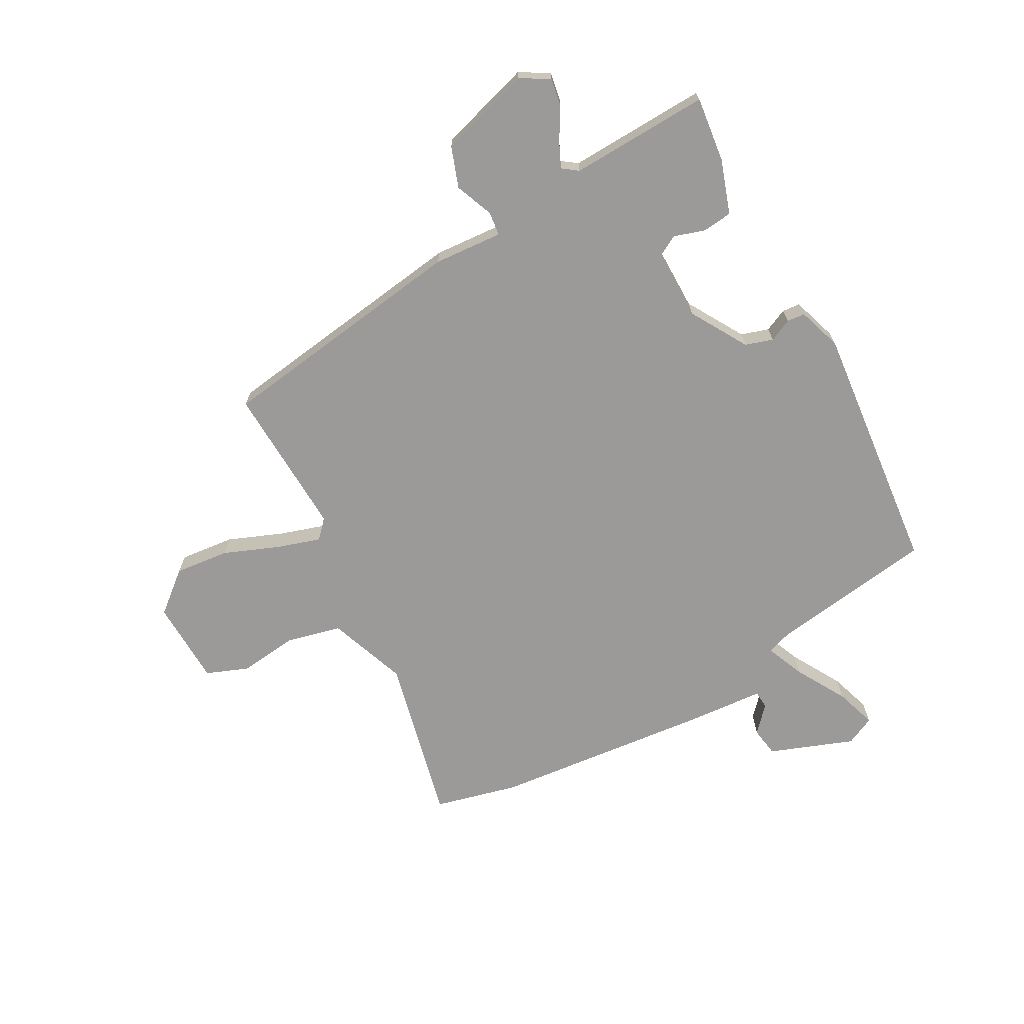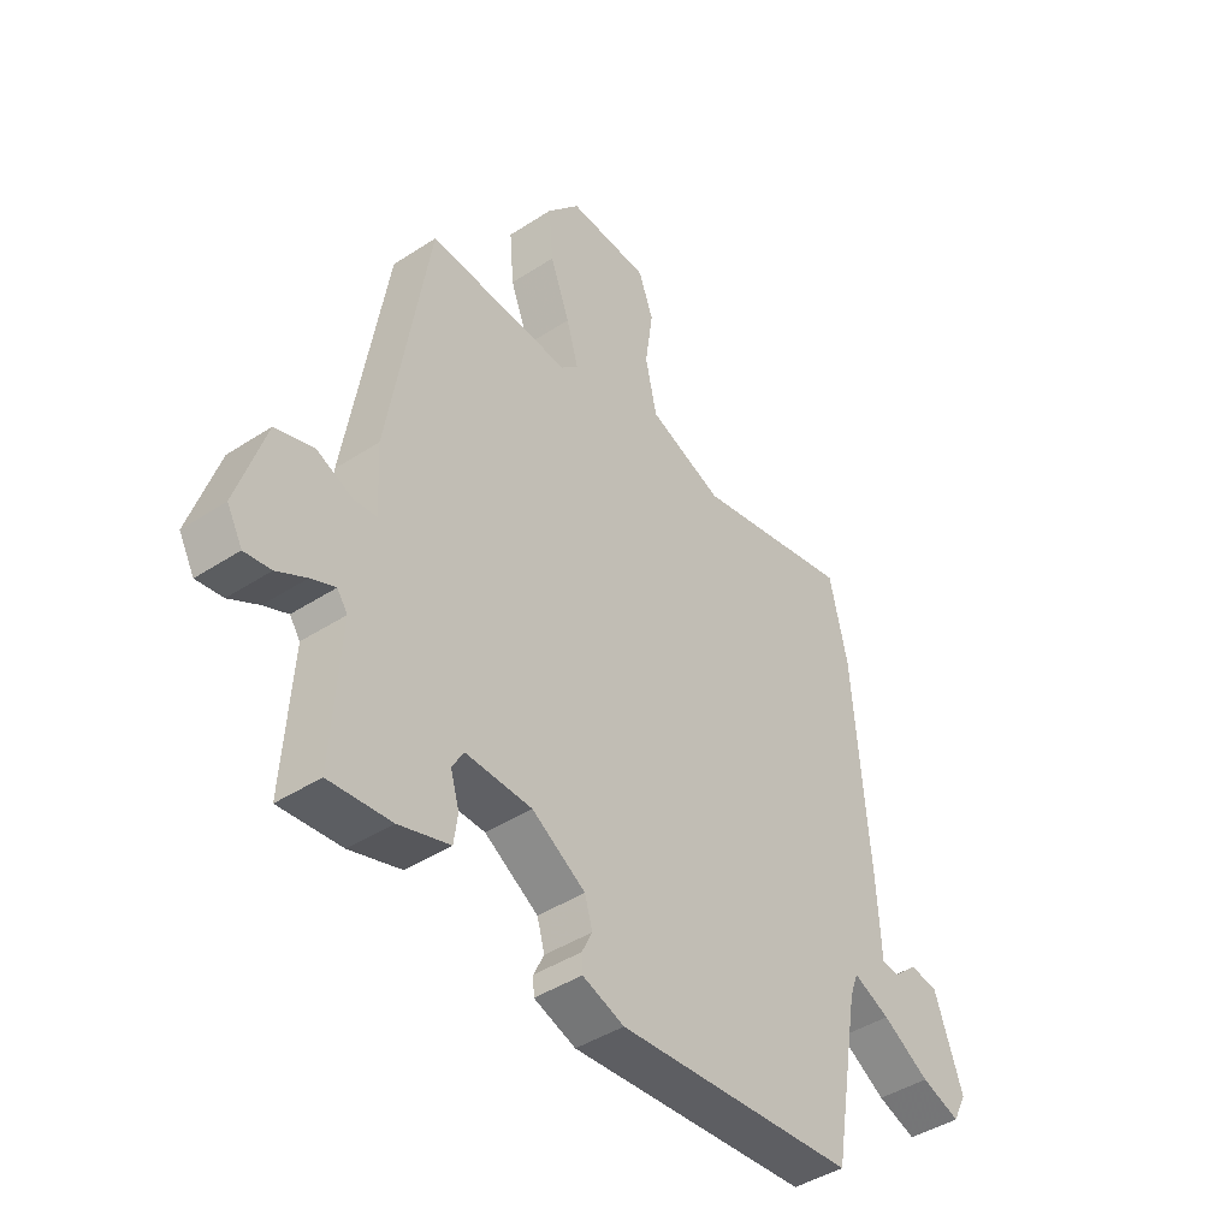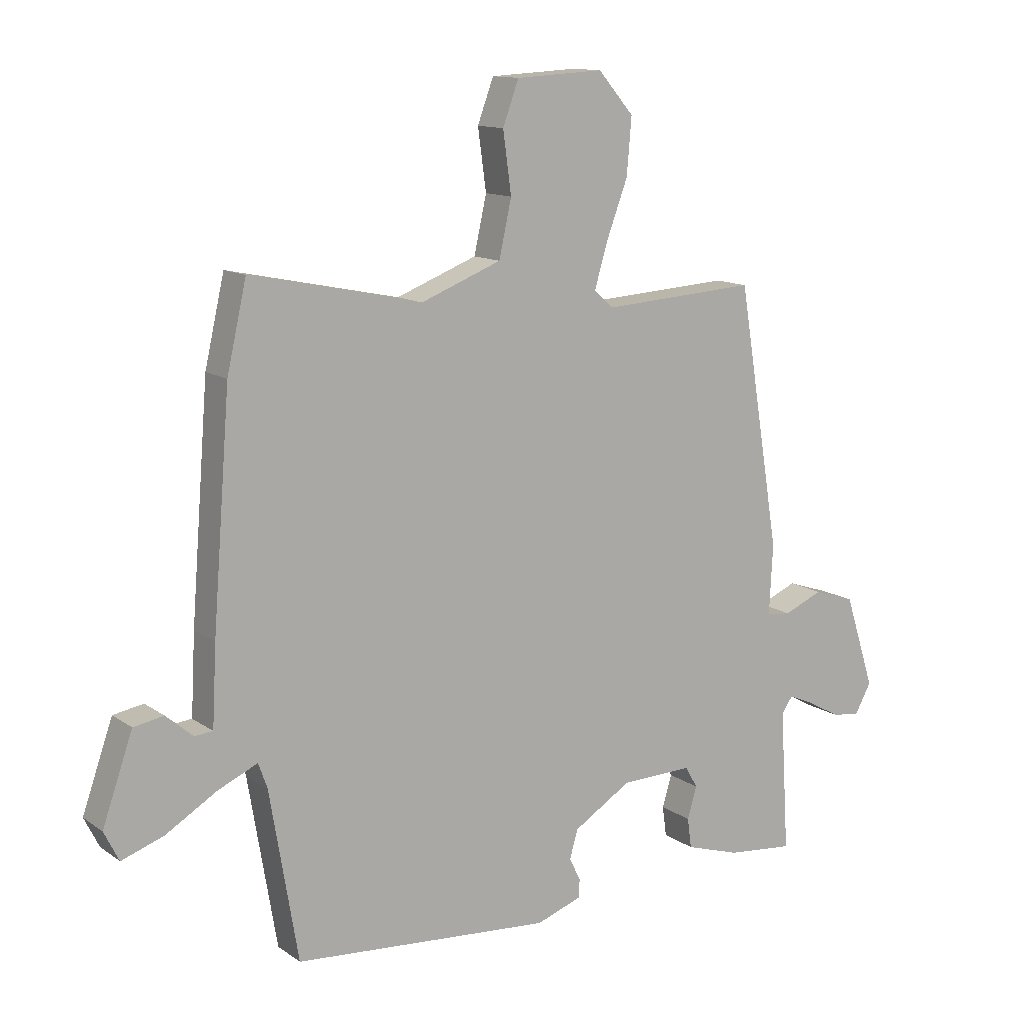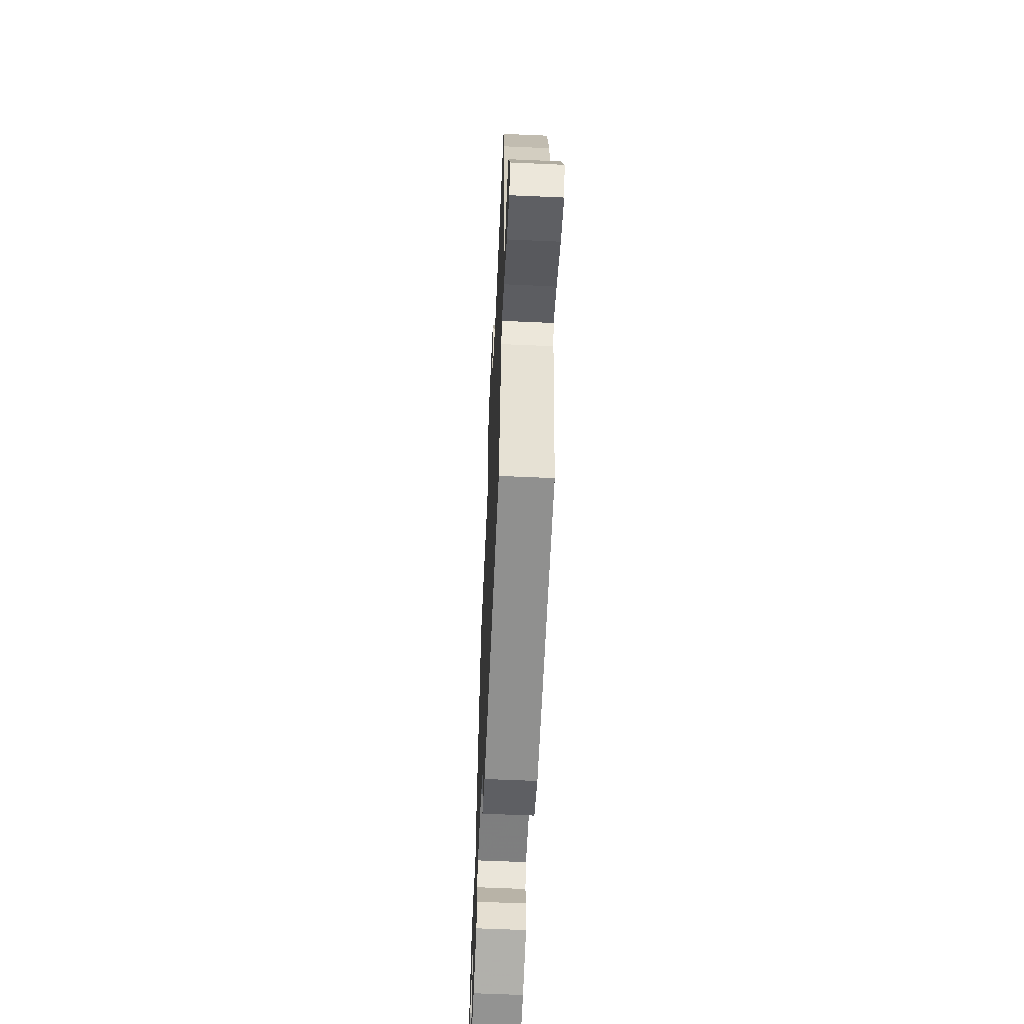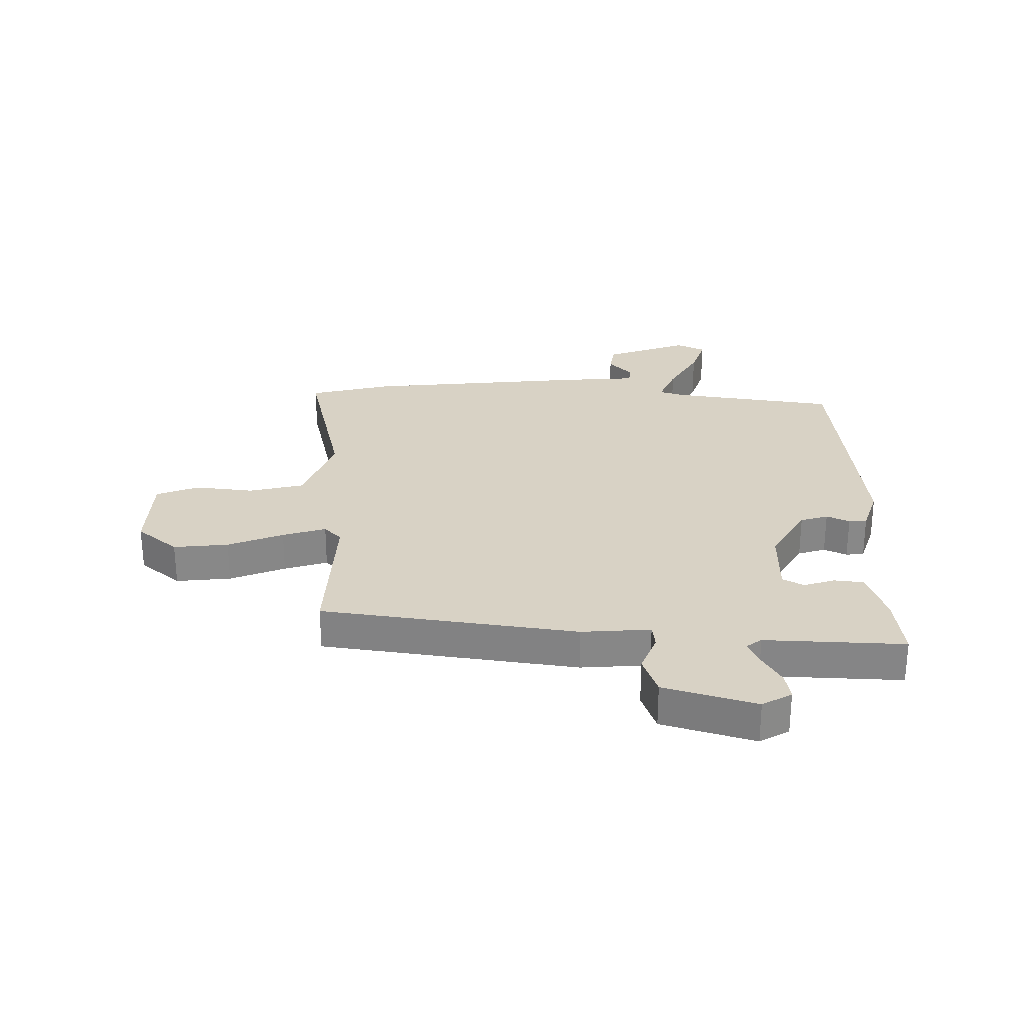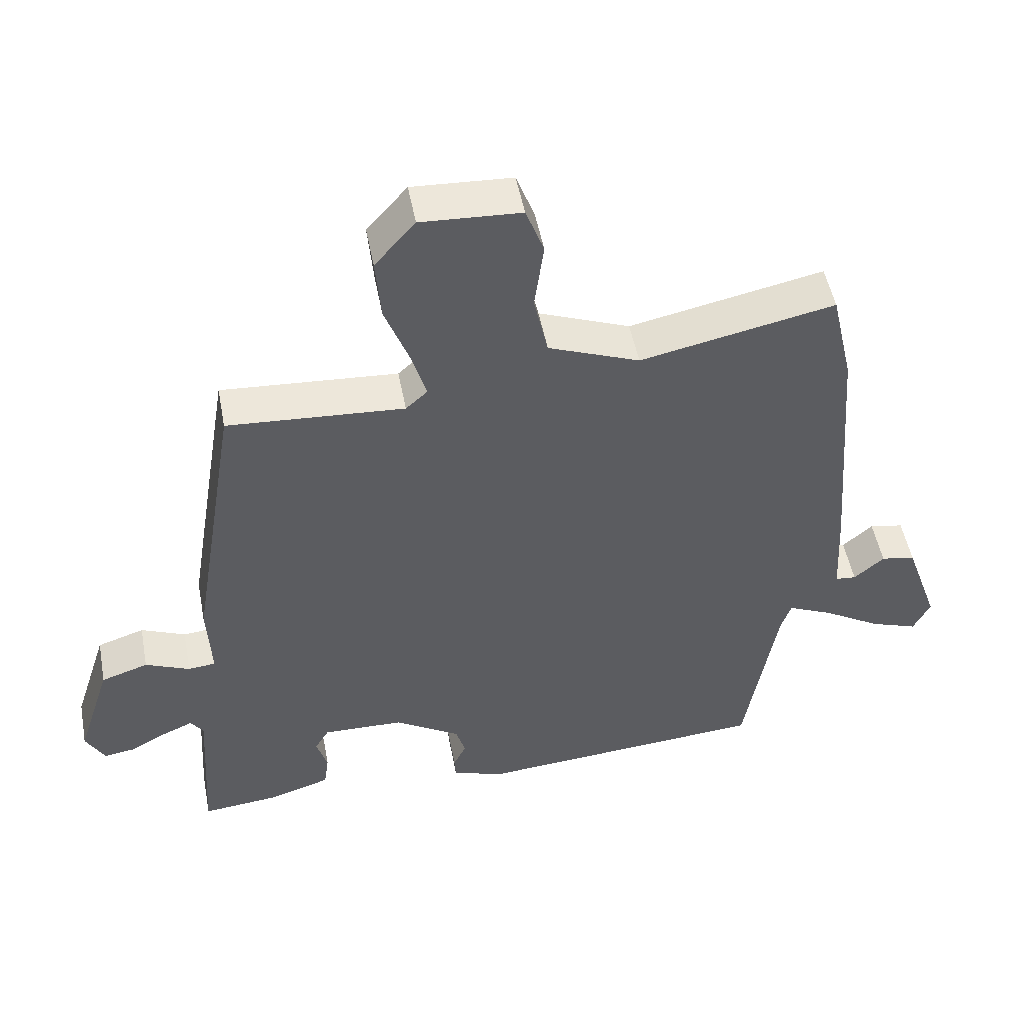
<metadata>
{"format":"obj","ext":"obj","renderer":"f3d","projection":"perspective","resolution":1024,"background":"white","views":[{"elev":-69.4,"azim":117.5,"up":"+Y"},{"elev":-43.1,"azim":127.7,"up":"+Z"},{"elev":12.5,"azim":-33.1,"up":"+Z"},{"elev":-61.0,"azim":-92.6,"up":"+Z"},{"elev":27.7,"azim":89.5,"up":"+Y"},{"elev":50.4,"azim":169.3,"up":"+Z"}]}
</metadata>
<code>
v -0.517 0.07 0.425
v -0.484 0.07 0.57
v -0.195 0.07 0.51
v -0.059 0.07 0.563
v -0.038 0.07 0.658
v -0.052 0.07 0.76
v -0.025 0.07 0.833
v 0.123 0.07 0.841
v 0.183 0.07 0.772
v 0.175 0.07 0.677
v 0.139 0.07 0.581
v 0.117 0.07 0.506
v 0.149 0.07 0.477
v 0.411 0.07 0.494
v 0.483 0.07 0.055
v 0.477 0.07 -0.064
v 0.518 0.07 -0.068
v 0.584 0.07 -0.04
v 0.654 0.07 -0.063
v 0.705 0.07 -0.221
v 0.677 0.07 -0.272
v 0.629 0.07 -0.265
v 0.575 0.07 -0.235
v 0.531 0.07 -0.216
v 0.512 0.07 -0.243
v 0.527 0.07 -0.484
v 0.414 0.07 -0.473
v 0.321 0.07 -0.444
v 0.314 0.07 -0.393
v 0.33 0.07 -0.339
v 0.309 0.07 -0.303
v 0.188 0.07 -0.306
v 0.09 0.07 -0.367
v 0.076 0.07 -0.415
v 0.095 0.07 -0.454
v 0.093 0.07 -0.485
v 0.017 0.07 -0.512
v -0.42 0.07 -0.478
v -0.468 0.07 -0.193
v -0.483 0.07 -0.151
v -0.55 0.07 -0.181
v -0.636 0.07 -0.233
v -0.707 0.07 -0.258
v -0.732 0.07 -0.208
v -0.681 0.07 -0.062
v -0.63 0.07 -0.053
v -0.585 0.07 -0.092
v -0.554 0.07 -0.089
v -0.547 0.07 0.045
v -0.517 0 0.425
v -0.484 0 0.57
v -0.195 0 0.51
v -0.059 0 0.563
v -0.038 0 0.658
v -0.052 0 0.76
v -0.025 0 0.833
v 0.123 0 0.841
v 0.183 0 0.772
v 0.175 0 0.677
v 0.139 0 0.581
v 0.117 0 0.506
v 0.149 0 0.477
v 0.411 0 0.494
v 0.483 0 0.055
v 0.477 0 -0.064
v 0.518 0 -0.068
v 0.584 0 -0.04
v 0.654 0 -0.063
v 0.705 0 -0.221
v 0.677 0 -0.272
v 0.629 0 -0.265
v 0.575 0 -0.235
v 0.531 0 -0.216
v 0.512 0 -0.243
v 0.527 0 -0.484
v 0.414 0 -0.473
v 0.321 0 -0.444
v 0.314 0 -0.393
v 0.33 0 -0.339
v 0.309 0 -0.303
v 0.188 0 -0.306
v 0.09 0 -0.367
v 0.076 0 -0.415
v 0.095 0 -0.454
v 0.093 0 -0.485
v 0.017 0 -0.512
v -0.42 0 -0.478
v -0.468 0 -0.193
v -0.483 0 -0.151
v -0.55 0 -0.181
v -0.636 0 -0.233
v -0.707 0 -0.258
v -0.732 0 -0.208
v -0.681 0 -0.062
v -0.63 0 -0.053
v -0.585 0 -0.092
v -0.554 0 -0.089
v -0.547 0 0.045
f 48 49 1 2
f 44 45 46 47
f 44 47 48
f 41 42 43 44
f 40 41 44 48
f 36 37 38 39
f 34 35 36 39
f 33 34 39 40
f 32 33 40 48
f 27 28 29 30
f 25 26 27 30
f 24 25 30 31
f 20 21 22 23
f 20 23 24
f 17 18 19 20
f 16 17 20 24
f 13 14 15 16
f 12 13 16 24
f 8 9 10 11
f 8 11 12
f 5 6 7 8
f 4 5 8 12
f 3 4 12 24
f 24 31 32 48
f 2 3 24 48
f 51 50 98 97
f 96 95 94 93
f 97 96 93
f 93 92 91 90
f 97 93 90 89
f 88 87 86 85
f 88 85 84 83
f 89 88 83 82
f 97 89 82 81
f 79 78 77 76
f 79 76 75 74
f 80 79 74 73
f 72 71 70 69
f 73 72 69
f 69 68 67 66
f 73 69 66 65
f 65 64 63 62
f 73 65 62 61
f 60 59 58 57
f 61 60 57
f 57 56 55 54
f 61 57 54 53
f 73 61 53 52
f 97 81 80 73
f 97 73 52 51
f 1 50 51 2
f 2 51 52 3
f 3 52 53 4
f 4 53 54 5
f 5 54 55 6
f 6 55 56 7
f 7 56 57 8
f 8 57 58 9
f 9 58 59 10
f 10 59 60 11
f 11 60 61 12
f 12 61 62 13
f 13 62 63 14
f 14 63 64 15
f 15 64 65 16
f 16 65 66 17
f 17 66 67 18
f 18 67 68 19
f 19 68 69 20
f 20 69 70 21
f 21 70 71 22
f 22 71 72 23
f 23 72 73 24
f 24 73 74 25
f 25 74 75 26
f 26 75 76 27
f 27 76 77 28
f 28 77 78 29
f 29 78 79 30
f 30 79 80 31
f 31 80 81 32
f 32 81 82 33
f 33 82 83 34
f 34 83 84 35
f 35 84 85 36
f 36 85 86 37
f 37 86 87 38
f 38 87 88 39
f 39 88 89 40
f 40 89 90 41
f 41 90 91 42
f 42 91 92 43
f 43 92 93 44
f 44 93 94 45
f 45 94 95 46
f 46 95 96 47
f 47 96 97 48
f 48 97 98 49
f 49 98 50 1

</code>
